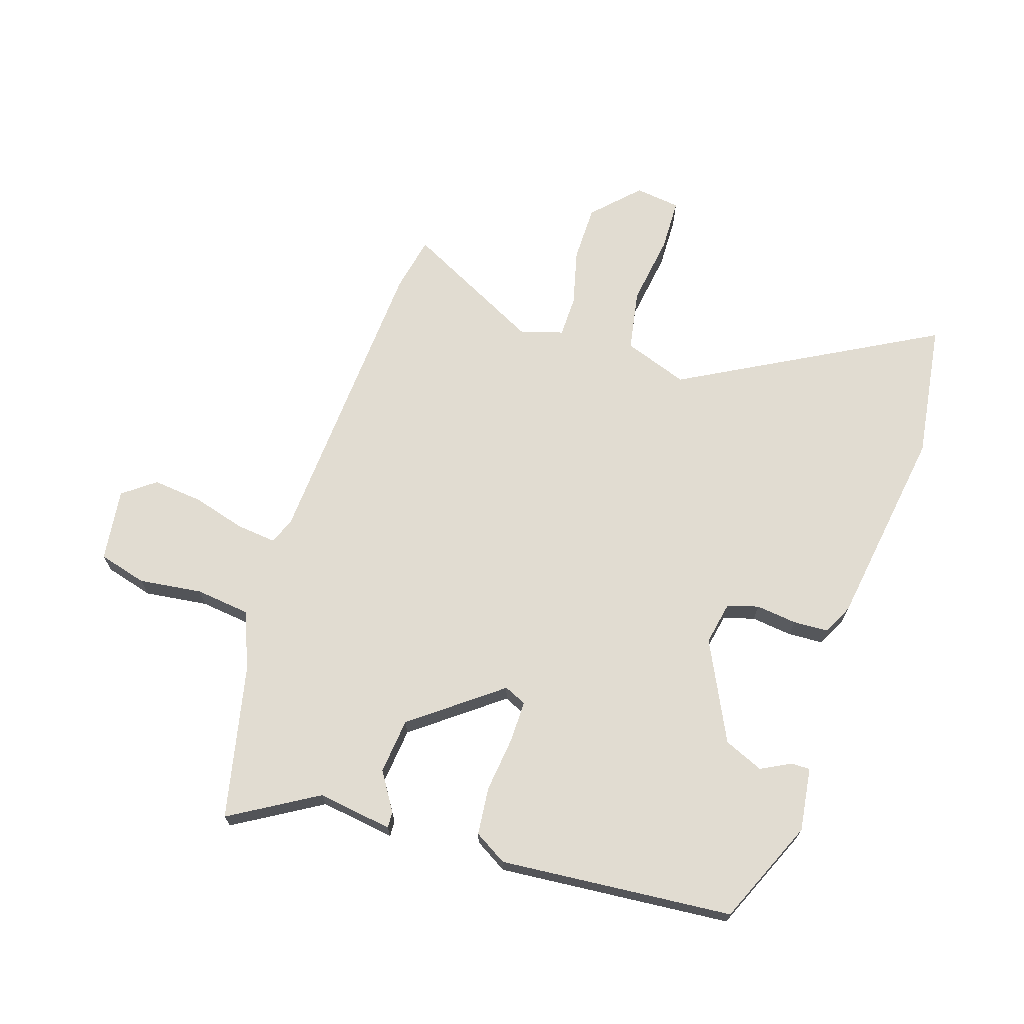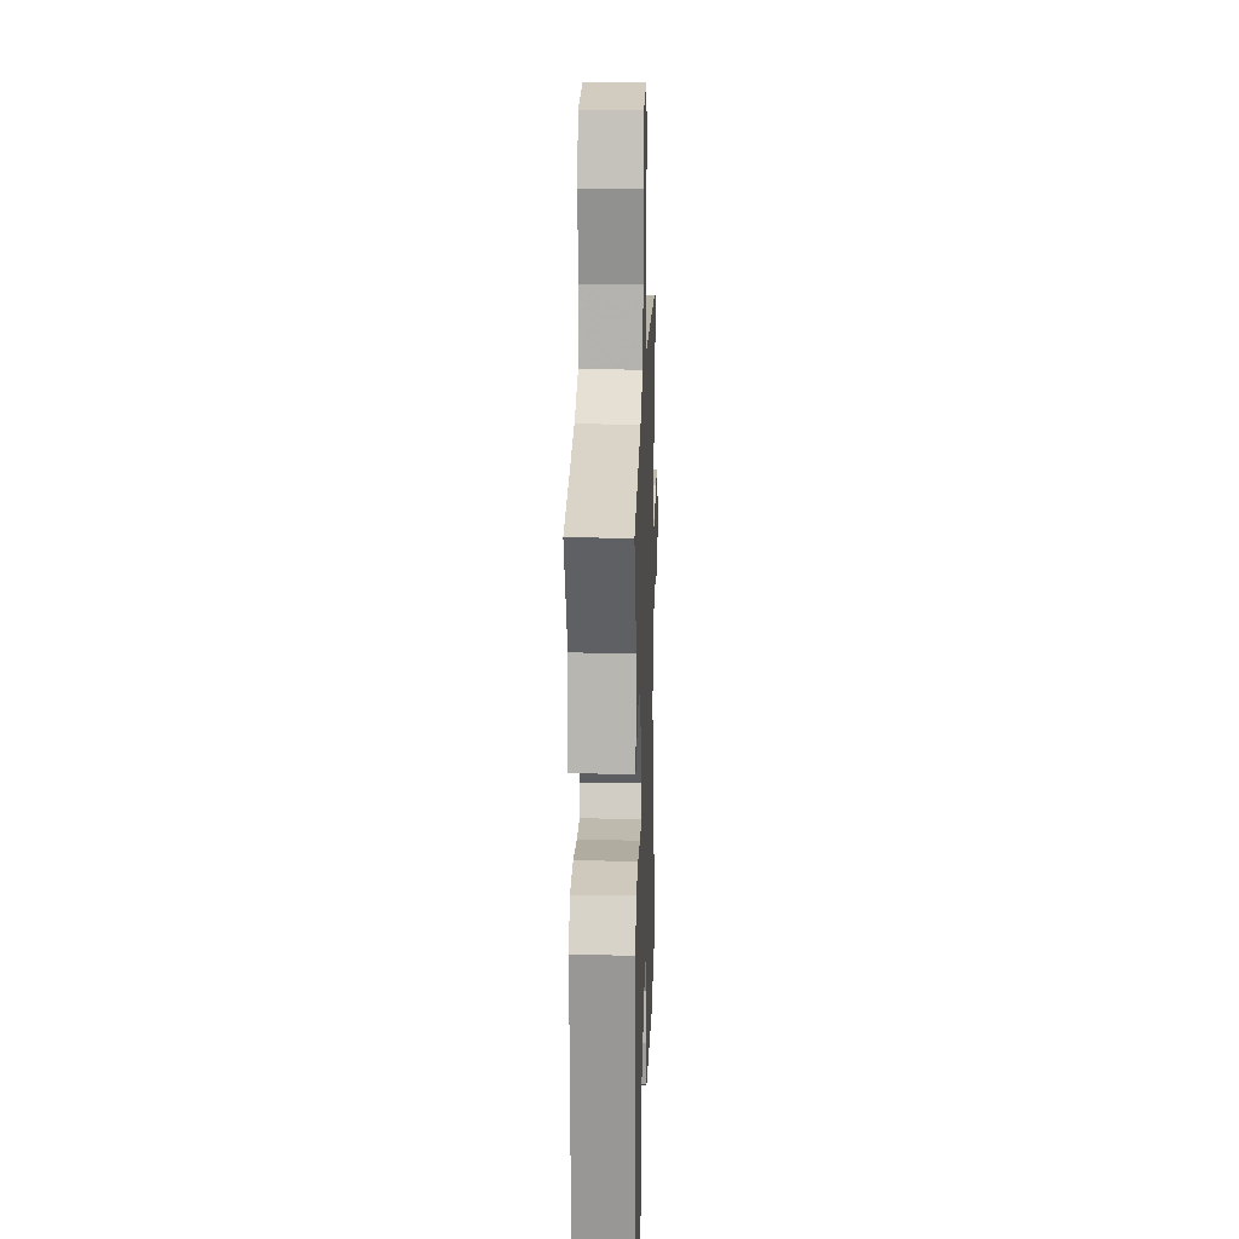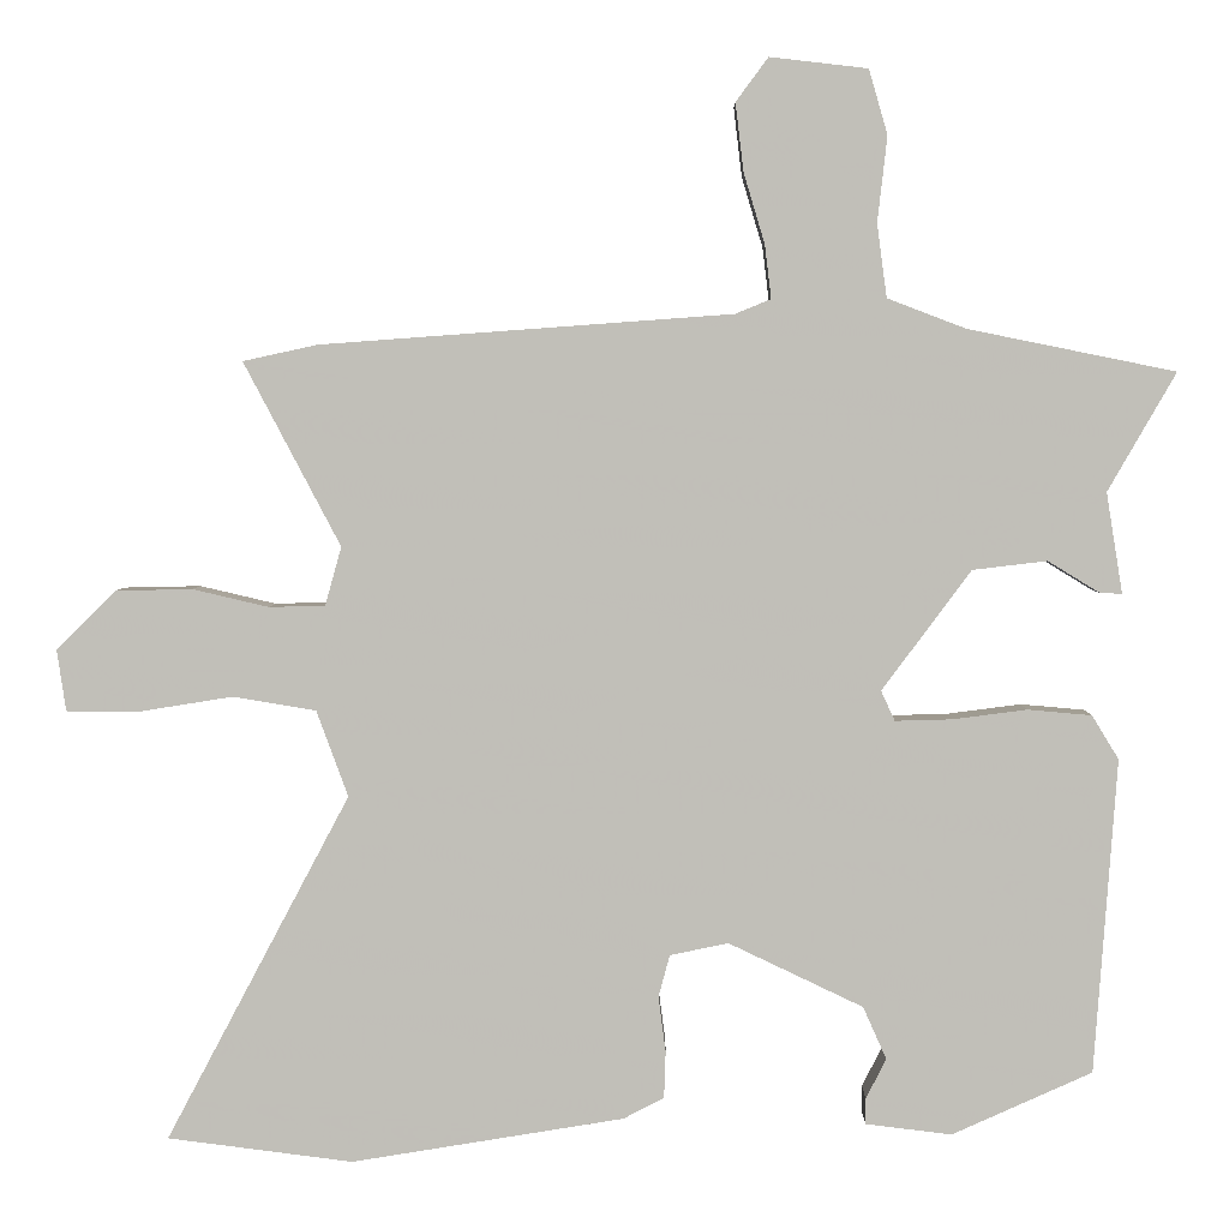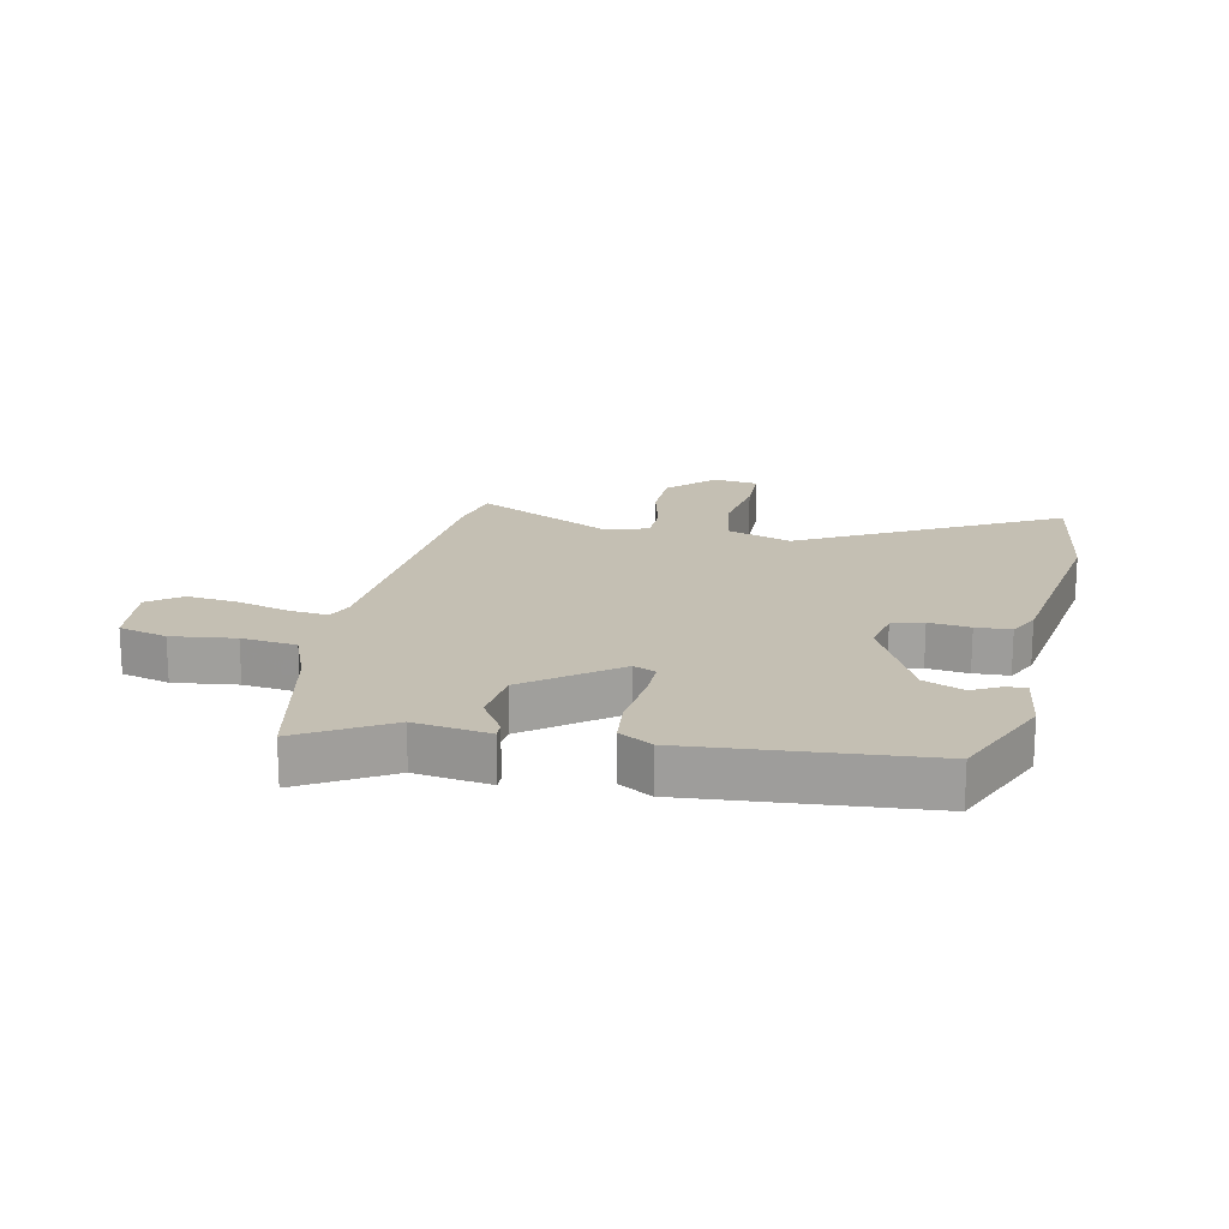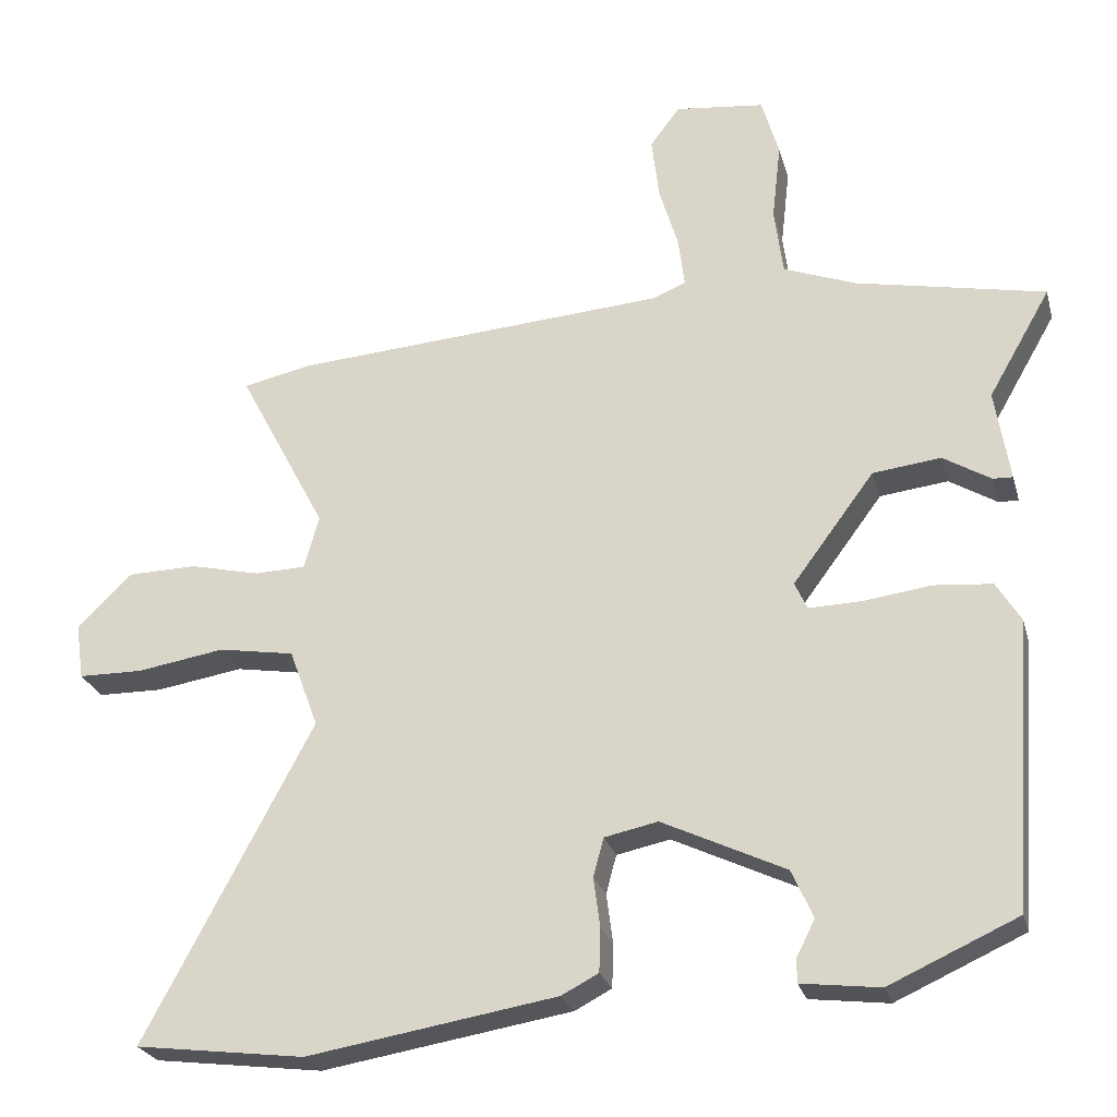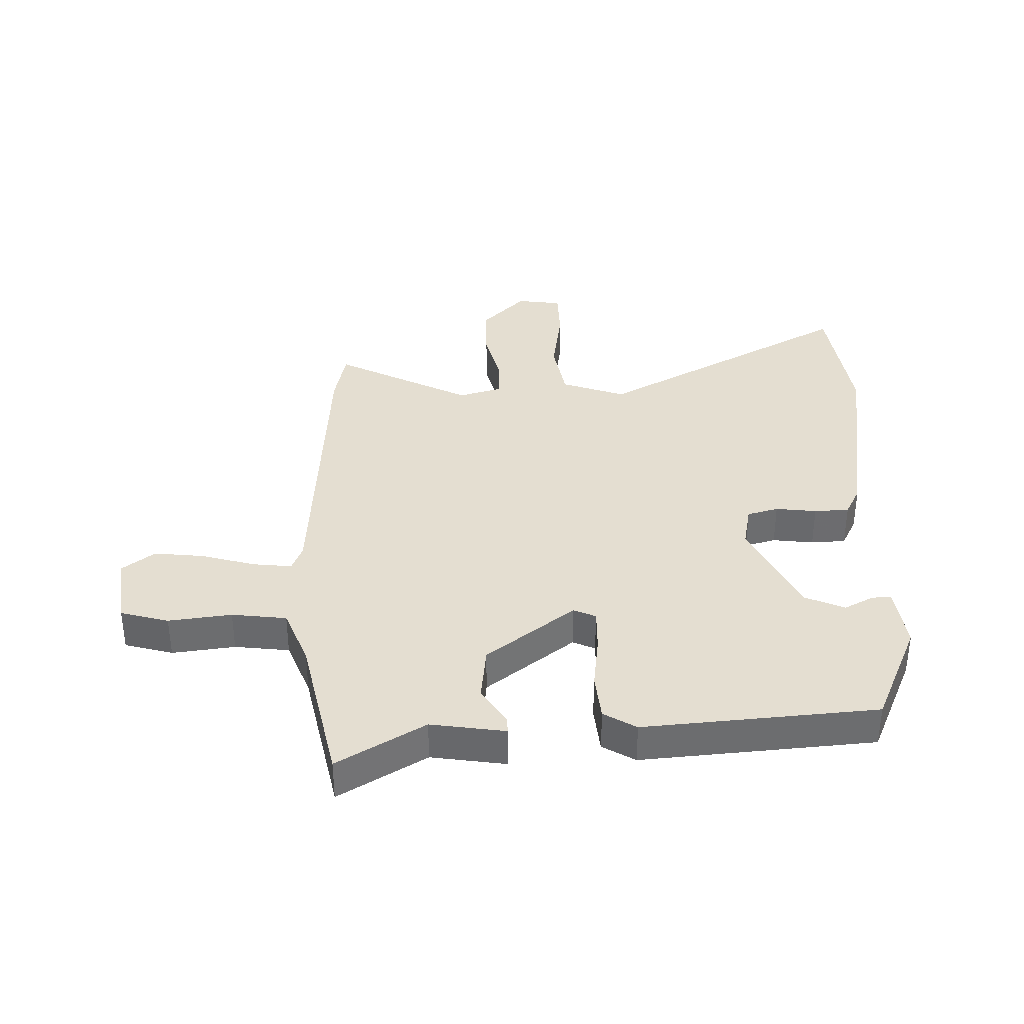
<metadata>
{"format":"obj","ext":"obj","renderer":"f3d","projection":"perspective","resolution":1024,"background":"white","views":[{"elev":69.3,"azim":107.2,"up":"+Y"},{"elev":17.4,"azim":91.7,"up":"+Z"},{"elev":3.7,"azim":0.6,"up":"+Z"},{"elev":17.9,"azim":101.4,"up":"+Y"},{"elev":-25.4,"azim":14.4,"up":"+Z"},{"elev":36.5,"azim":88.0,"up":"+Y"}]}
</metadata>
<code>
v 0.554 0.07 0.469
v 0.47 0.07 0.323
v 0.49 0.07 0.199
v 0.463 0.07 0.2
v 0.399 0.07 0.239
v 0.307 0.07 0.228
v 0.197 0.07 0.08
v 0.214 0.07 0.043
v 0.285 0.07 0.045
v 0.376 0.07 0.057
v 0.455 0.07 0.05
v 0.488 0.07 -0.004
v 0.46 0.07 -0.392
v 0.287 0.07 -0.47
v 0.181 0.07 -0.457
v 0.181 0.07 -0.425
v 0.206 0.07 -0.376
v 0.177 0.07 -0.311
v 0.011 0.07 -0.232
v -0.061 0.07 -0.247
v -0.075 0.07 -0.299
v -0.066 0.07 -0.367
v -0.068 0.07 -0.425
v -0.118 0.07 -0.451
v -0.454 0.07 -0.506
v -0.682 0.07 -0.477
v -0.456 0.07 -0.051
v -0.495 0.07 0.055
v -0.597 0.07 0.072
v -0.715 0.07 0.053
v -0.802 0.07 0.054
v -0.813 0.07 0.129
v -0.74 0.07 0.202
v -0.646 0.07 0.204
v -0.552 0.07 0.182
v -0.483 0.07 0.184
v -0.463 0.07 0.256
v -0.582 0.07 0.482
v -0.49 0.07 0.502
v 0.017 0.07 0.539
v 0.061 0.07 0.557
v 0.053 0.07 0.623
v 0.027 0.07 0.71
v 0.017 0.07 0.794
v 0.057 0.07 0.848
v 0.178 0.07 0.834
v 0.201 0.07 0.754
v 0.189 0.07 0.649
v 0.201 0.07 0.558
v 0.298 0.07 0.521
v 0.554 0 0.469
v 0.47 0 0.323
v 0.49 0 0.199
v 0.463 0 0.2
v 0.399 0 0.239
v 0.307 0 0.228
v 0.197 0 0.08
v 0.214 0 0.043
v 0.285 0 0.045
v 0.376 0 0.057
v 0.455 0 0.05
v 0.488 0 -0.004
v 0.46 0 -0.392
v 0.287 0 -0.47
v 0.181 0 -0.457
v 0.181 0 -0.425
v 0.206 0 -0.376
v 0.177 0 -0.311
v 0.011 0 -0.232
v -0.061 0 -0.247
v -0.075 0 -0.299
v -0.066 0 -0.367
v -0.068 0 -0.425
v -0.118 0 -0.451
v -0.454 0 -0.506
v -0.682 0 -0.477
v -0.456 0 -0.051
v -0.495 0 0.055
v -0.597 0 0.072
v -0.715 0 0.053
v -0.802 0 0.054
v -0.813 0 0.129
v -0.74 0 0.202
v -0.646 0 0.204
v -0.552 0 0.182
v -0.483 0 0.184
v -0.463 0 0.256
v -0.582 0 0.482
v -0.49 0 0.502
v 0.017 0 0.539
v 0.061 0 0.557
v 0.053 0 0.623
v 0.027 0 0.71
v 0.017 0 0.794
v 0.057 0 0.848
v 0.178 0 0.834
v 0.201 0 0.754
v 0.189 0 0.649
v 0.201 0 0.558
v 0.298 0 0.521
f 46 47 48
f 45 46 48
f 44 45 48
f 43 44 48
f 42 43 48
f 41 42 48 49
f 40 41 49 50
f 50 1 2
f 40 50 2
f 39 40 2
f 38 39 2
f 37 38 2
f 33 34 35
f 32 33 35
f 31 32 35
f 30 31 35
f 29 30 35
f 28 29 35 36
f 36 37 2
f 28 36 2
f 27 28 2
f 25 26 27
f 24 25 27
f 23 24 27
f 22 23 27
f 21 22 27
f 15 16 17
f 14 15 17
f 13 14 17
f 12 13 17
f 11 12 17
f 11 17 18
f 10 11 18
f 9 10 18
f 8 9 18 19
f 2 3 4 5
f 2 5 6
f 27 2 6
f 20 21 27
f 19 20 27
f 8 19 27
f 7 8 27
f 6 7 27
f 98 97 96
f 98 96 95
f 98 95 94
f 98 94 93
f 98 93 92
f 99 98 92 91
f 100 99 91 90
f 52 51 100
f 52 100 90
f 52 90 89
f 52 89 88
f 52 88 87
f 85 84 83
f 85 83 82
f 85 82 81
f 85 81 80
f 85 80 79
f 86 85 79 78
f 52 87 86
f 52 86 78
f 52 78 77
f 77 76 75
f 77 75 74
f 77 74 73
f 77 73 72
f 77 72 71
f 67 66 65
f 67 65 64
f 67 64 63
f 67 63 62
f 67 62 61
f 68 67 61
f 68 61 60
f 68 60 59
f 69 68 59 58
f 55 54 53 52
f 56 55 52
f 56 52 77
f 77 71 70
f 77 70 69
f 77 69 58
f 77 58 57
f 77 57 56
f 1 51 52 2
f 2 52 53 3
f 3 53 54 4
f 4 54 55 5
f 5 55 56 6
f 6 56 57 7
f 7 57 58 8
f 8 58 59 9
f 9 59 60 10
f 10 60 61 11
f 11 61 62 12
f 12 62 63 13
f 13 63 64 14
f 14 64 65 15
f 15 65 66 16
f 16 66 67 17
f 17 67 68 18
f 18 68 69 19
f 19 69 70 20
f 20 70 71 21
f 21 71 72 22
f 22 72 73 23
f 23 73 74 24
f 24 74 75 25
f 25 75 76 26
f 26 76 77 27
f 27 77 78 28
f 28 78 79 29
f 29 79 80 30
f 30 80 81 31
f 31 81 82 32
f 32 82 83 33
f 33 83 84 34
f 34 84 85 35
f 35 85 86 36
f 36 86 87 37
f 37 87 88 38
f 38 88 89 39
f 39 89 90 40
f 40 90 91 41
f 41 91 92 42
f 42 92 93 43
f 43 93 94 44
f 44 94 95 45
f 45 95 96 46
f 46 96 97 47
f 47 97 98 48
f 48 98 99 49
f 49 99 100 50
f 50 100 51 1

</code>
